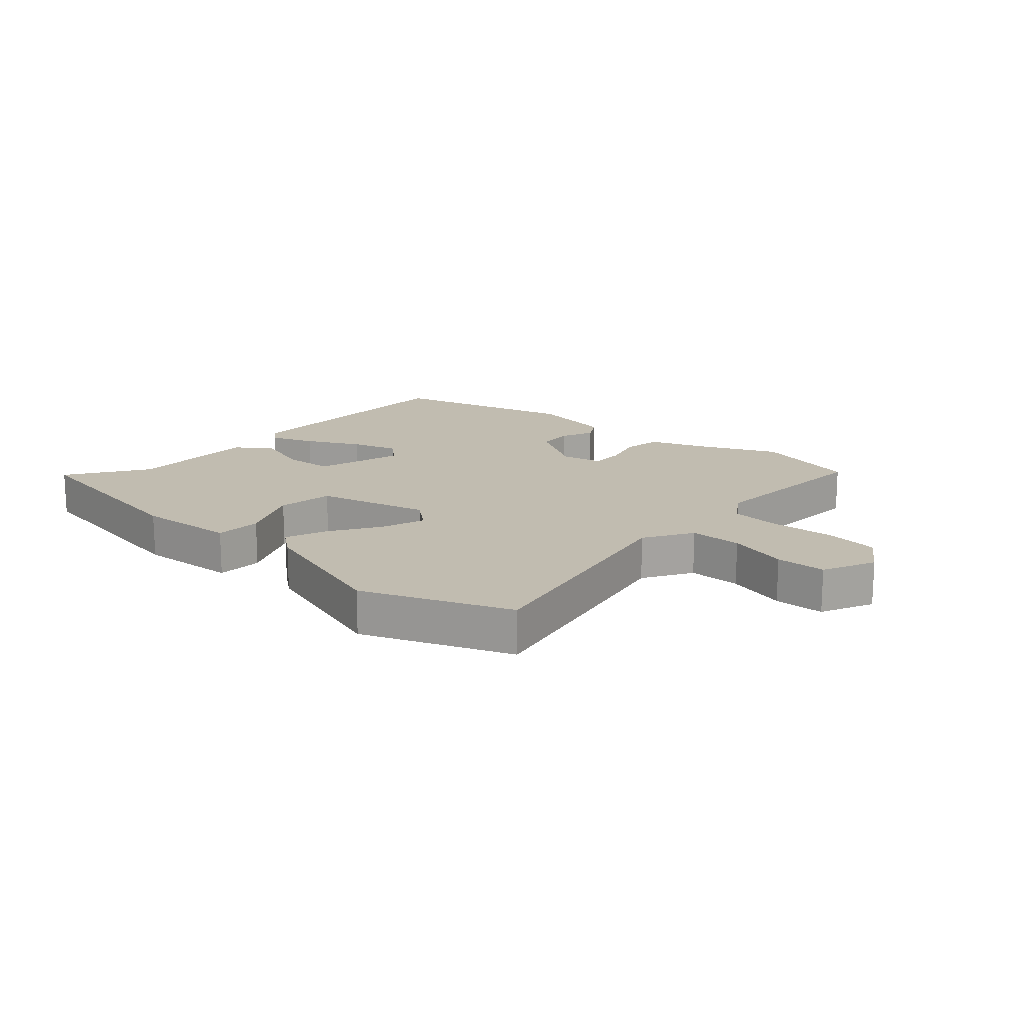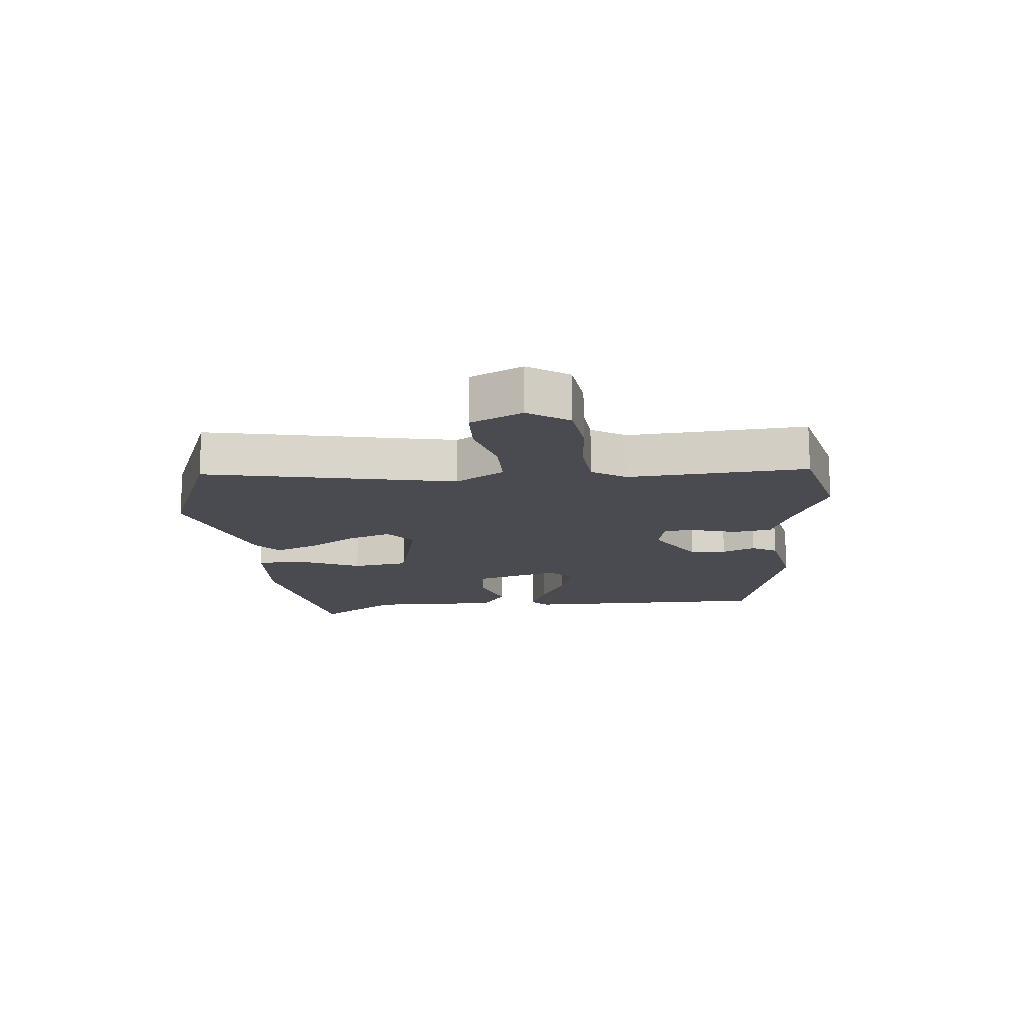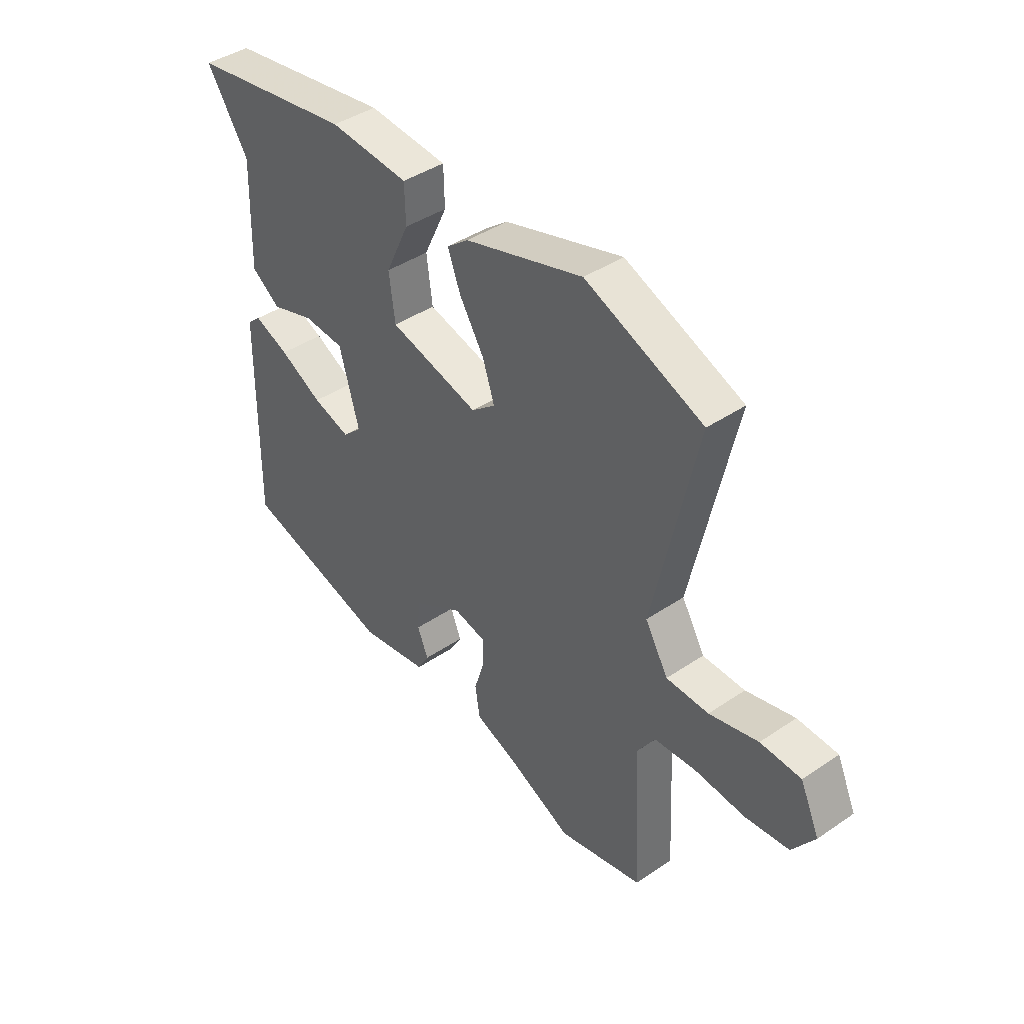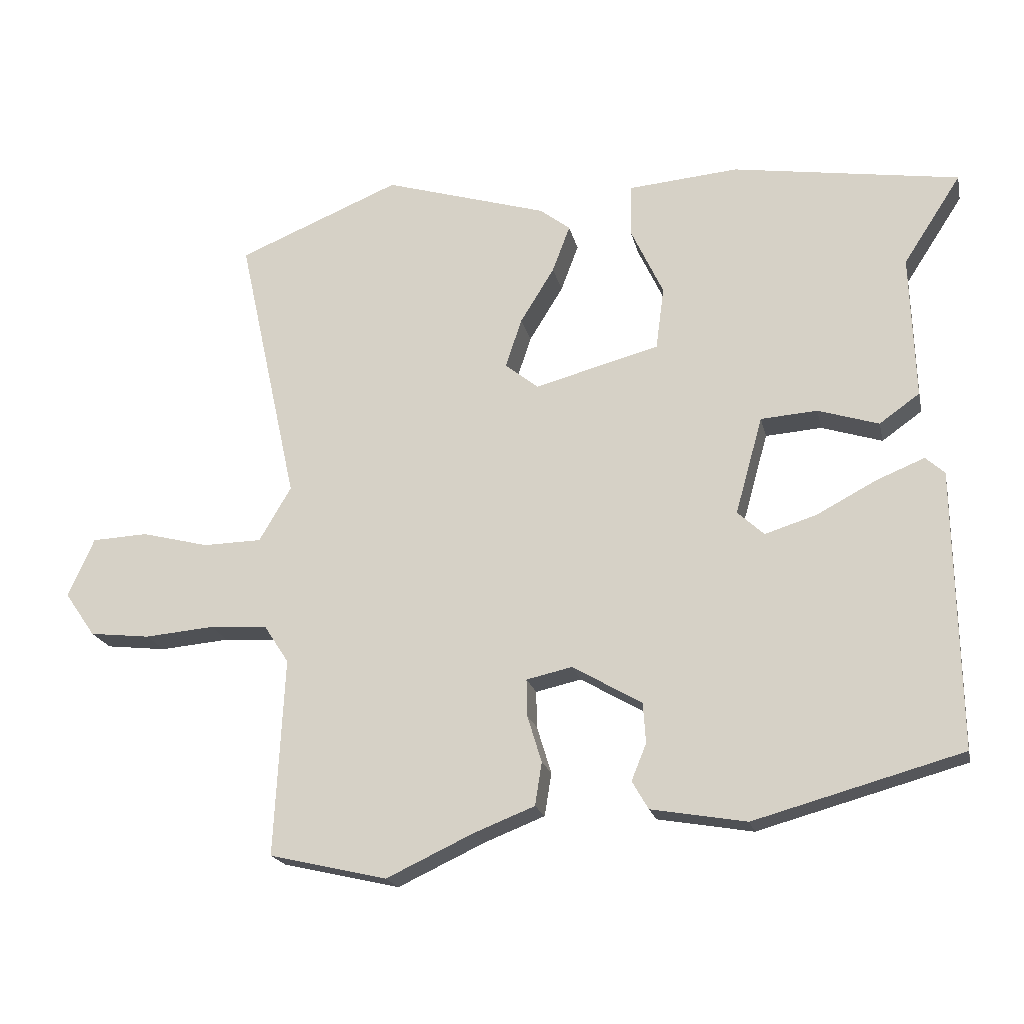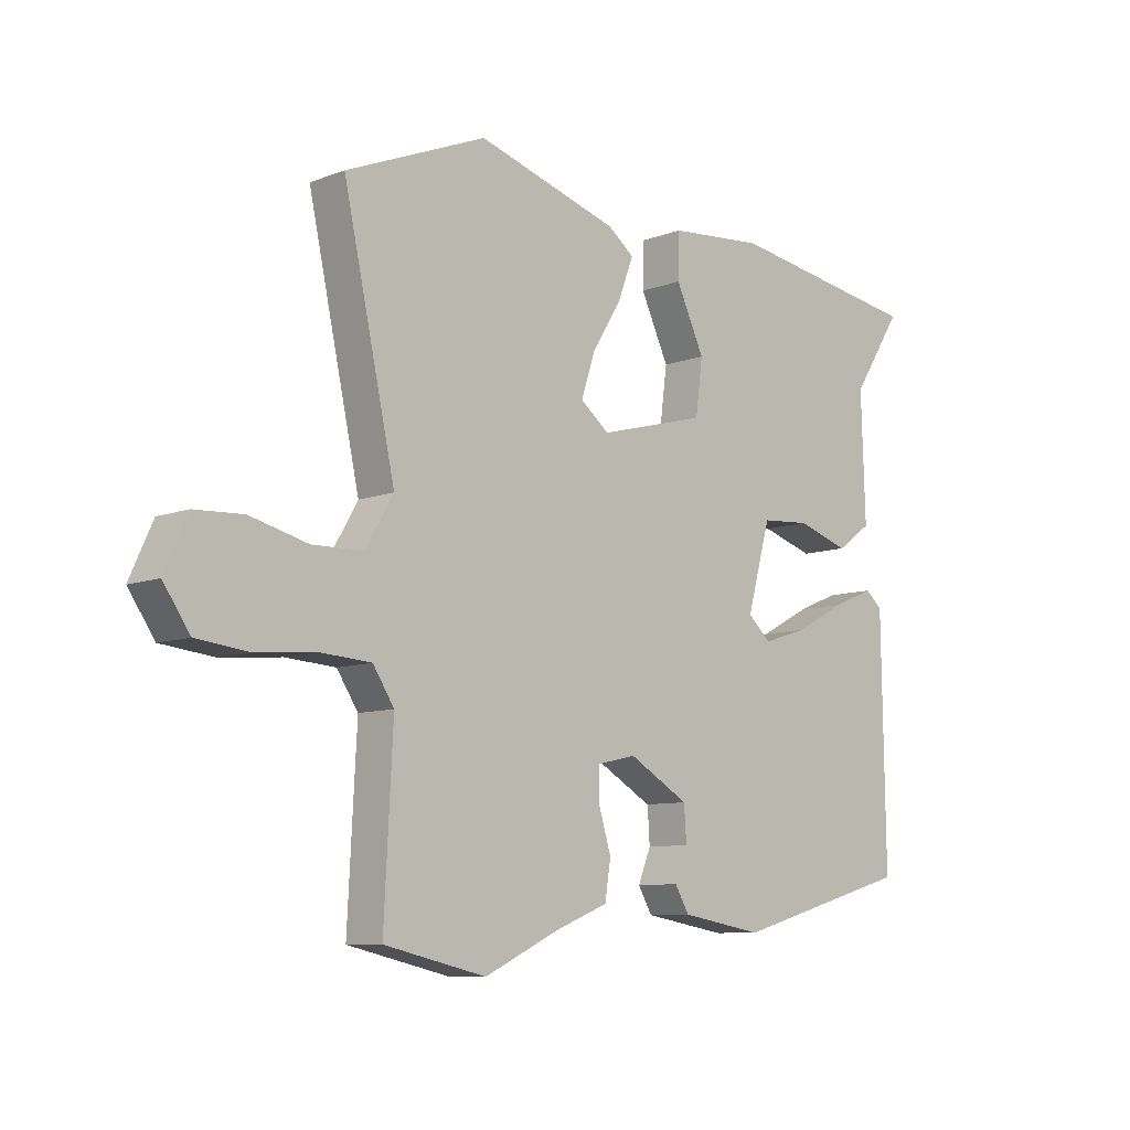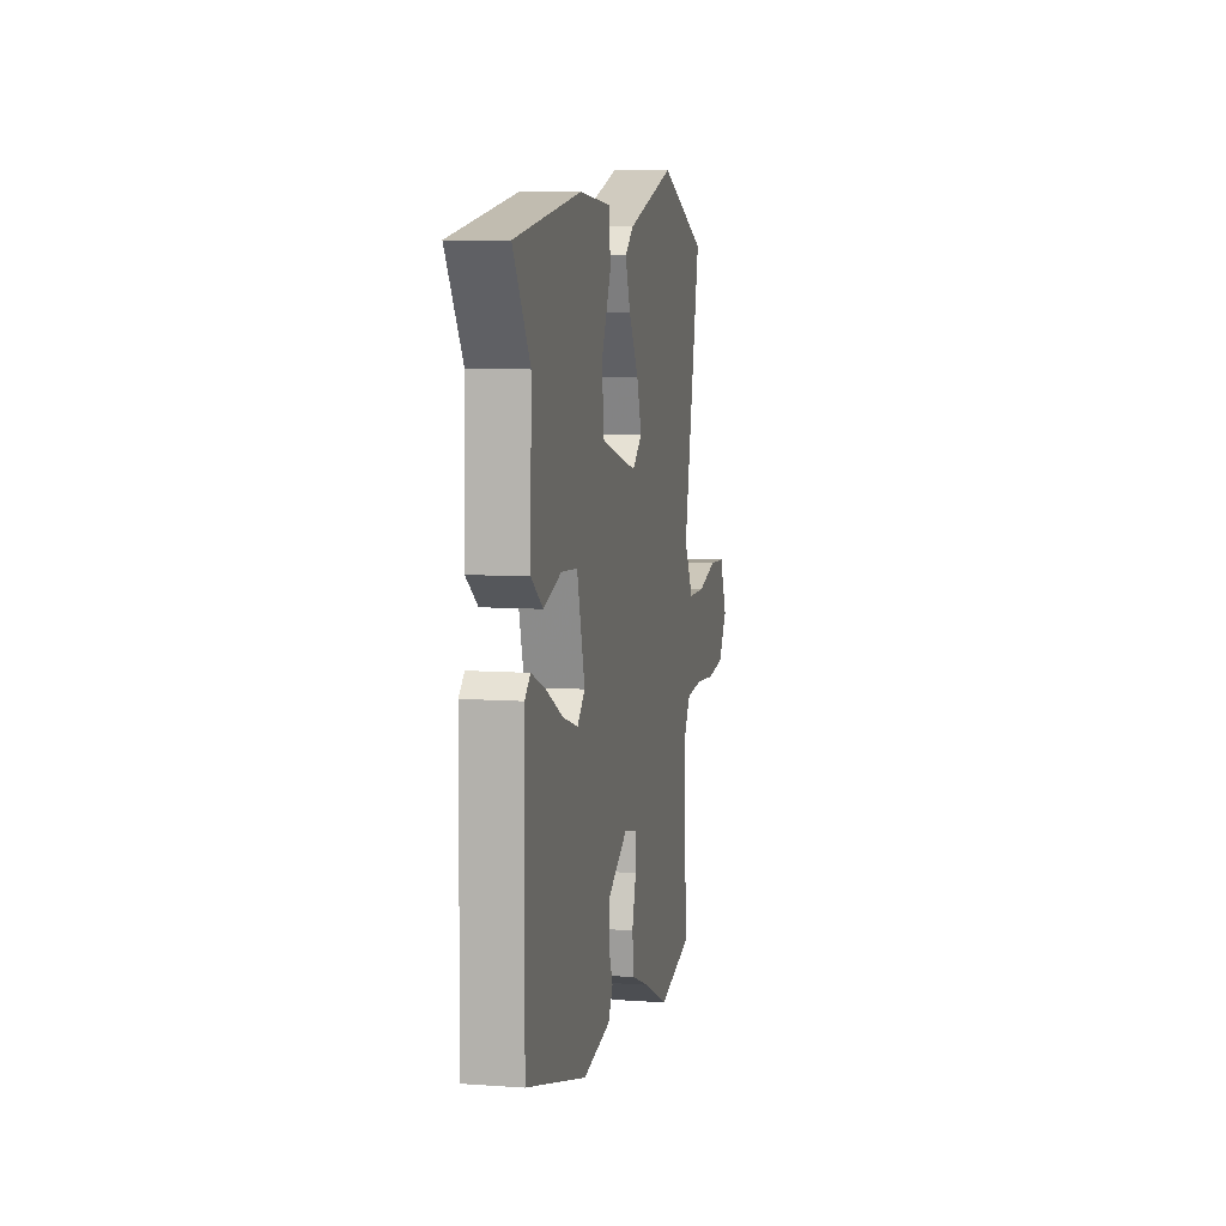
<metadata>
{"format":"obj","ext":"obj","renderer":"f3d","projection":"perspective","resolution":1024,"background":"white","views":[{"elev":16.6,"azim":42.5,"up":"+Y"},{"elev":-14.6,"azim":96.4,"up":"+Y"},{"elev":41.6,"azim":50.6,"up":"+Z"},{"elev":-19.5,"azim":-167.8,"up":"+Z"},{"elev":-8.9,"azim":135.3,"up":"+Z"},{"elev":8.1,"azim":-78.8,"up":"+Z"}]}
</metadata>
<code>
v 0.503 0.07 -0.499
v 0.33 0.07 -0.539
v 0.202 0.07 -0.479
v 0.113 0.07 -0.444
v 0.103 0.07 -0.381
v 0.124 0.07 -0.312
v 0.125 0.07 -0.258
v 0.058 0.07 -0.243
v -0.044 0.07 -0.302
v -0.048 0.07 -0.361
v -0.026 0.07 -0.415
v -0.05 0.07 -0.456
v -0.19 0.07 -0.48
v -0.495 0.07 -0.395
v -0.489 0.07 0.013
v -0.461 0.07 0.038
v -0.39 0.07 0.009
v -0.303 0.07 -0.037
v -0.227 0.07 -0.061
v -0.188 0.07 -0.025
v -0.228 0.07 0.118
v -0.311 0.07 0.124
v -0.4 0.07 0.096
v -0.459 0.07 0.138
v -0.452 0.07 0.35
v -0.537 0.07 0.481
v -0.204 0.07 0.532
v -0.042 0.07 0.518
v -0.04 0.07 0.442
v -0.088 0.07 0.34
v -0.076 0.07 0.248
v 0.107 0.07 0.199
v 0.156 0.07 0.238
v 0.132 0.07 0.31
v 0.082 0.07 0.391
v 0.056 0.07 0.46
v 0.1 0.07 0.494
v 0.341 0.07 0.566
v 0.58 0.07 0.467
v 0.492 0.07 0.065
v 0.539 0.07 -0.015
v 0.625 0.07 -0.017
v 0.724 0.07 0.008
v 0.806 0.07 0.004
v 0.845 0.07 -0.082
v 0.8 0.07 -0.147
v 0.711 0.07 -0.157
v 0.609 0.07 -0.148
v 0.524 0.07 -0.154
v 0.488 0.07 -0.209
v 0.503 0 -0.499
v 0.33 0 -0.539
v 0.202 0 -0.479
v 0.113 0 -0.444
v 0.103 0 -0.381
v 0.124 0 -0.312
v 0.125 0 -0.258
v 0.058 0 -0.243
v -0.044 0 -0.302
v -0.048 0 -0.361
v -0.026 0 -0.415
v -0.05 0 -0.456
v -0.19 0 -0.48
v -0.495 0 -0.395
v -0.489 0 0.013
v -0.461 0 0.038
v -0.39 0 0.009
v -0.303 0 -0.037
v -0.227 0 -0.061
v -0.188 0 -0.025
v -0.228 0 0.118
v -0.311 0 0.124
v -0.4 0 0.096
v -0.459 0 0.138
v -0.452 0 0.35
v -0.537 0 0.481
v -0.204 0 0.532
v -0.042 0 0.518
v -0.04 0 0.442
v -0.088 0 0.34
v -0.076 0 0.248
v 0.107 0 0.199
v 0.156 0 0.238
v 0.132 0 0.31
v 0.082 0 0.391
v 0.056 0 0.46
v 0.1 0 0.494
v 0.341 0 0.566
v 0.58 0 0.467
v 0.492 0 0.065
v 0.539 0 -0.015
v 0.625 0 -0.017
v 0.724 0 0.008
v 0.806 0 0.004
v 0.845 0 -0.082
v 0.8 0 -0.147
v 0.711 0 -0.157
v 0.609 0 -0.148
v 0.524 0 -0.154
v 0.488 0 -0.209
f 45 46 47 48
f 45 48 49
f 42 43 44 45
f 41 42 45 49
f 40 41 49 50
f 38 39 40
f 37 38 40 50
f 34 35 36 37
f 33 34 37 50
f 27 28 29 30
f 25 26 27 30
f 25 30 31
f 22 23 24 25
f 21 22 25 31
f 20 21 31 32
f 15 16 17 18
f 15 18 19
f 14 15 19
f 10 11 12 13
f 9 10 13 14
f 8 9 14 19
f 3 4 5 6
f 3 6 7
f 2 3 7
f 1 2 7
f 32 33 50 1
f 7 8 19 20
f 1 7 20 32
f 98 97 96 95
f 99 98 95
f 95 94 93 92
f 99 95 92 91
f 100 99 91 90
f 90 89 88
f 100 90 88 87
f 87 86 85 84
f 100 87 84 83
f 80 79 78 77
f 80 77 76 75
f 81 80 75
f 75 74 73 72
f 81 75 72 71
f 82 81 71 70
f 68 67 66 65
f 69 68 65
f 69 65 64
f 63 62 61 60
f 64 63 60 59
f 69 64 59 58
f 56 55 54 53
f 57 56 53
f 57 53 52
f 57 52 51
f 51 100 83 82
f 70 69 58 57
f 82 70 57 51
f 1 51 52 2
f 2 52 53 3
f 3 53 54 4
f 4 54 55 5
f 5 55 56 6
f 6 56 57 7
f 7 57 58 8
f 8 58 59 9
f 9 59 60 10
f 10 60 61 11
f 11 61 62 12
f 12 62 63 13
f 13 63 64 14
f 14 64 65 15
f 15 65 66 16
f 16 66 67 17
f 17 67 68 18
f 18 68 69 19
f 19 69 70 20
f 20 70 71 21
f 21 71 72 22
f 22 72 73 23
f 23 73 74 24
f 24 74 75 25
f 25 75 76 26
f 26 76 77 27
f 27 77 78 28
f 28 78 79 29
f 29 79 80 30
f 30 80 81 31
f 31 81 82 32
f 32 82 83 33
f 33 83 84 34
f 34 84 85 35
f 35 85 86 36
f 36 86 87 37
f 37 87 88 38
f 38 88 89 39
f 39 89 90 40
f 40 90 91 41
f 41 91 92 42
f 42 92 93 43
f 43 93 94 44
f 44 94 95 45
f 45 95 96 46
f 46 96 97 47
f 47 97 98 48
f 48 98 99 49
f 49 99 100 50
f 50 100 51 1

</code>
